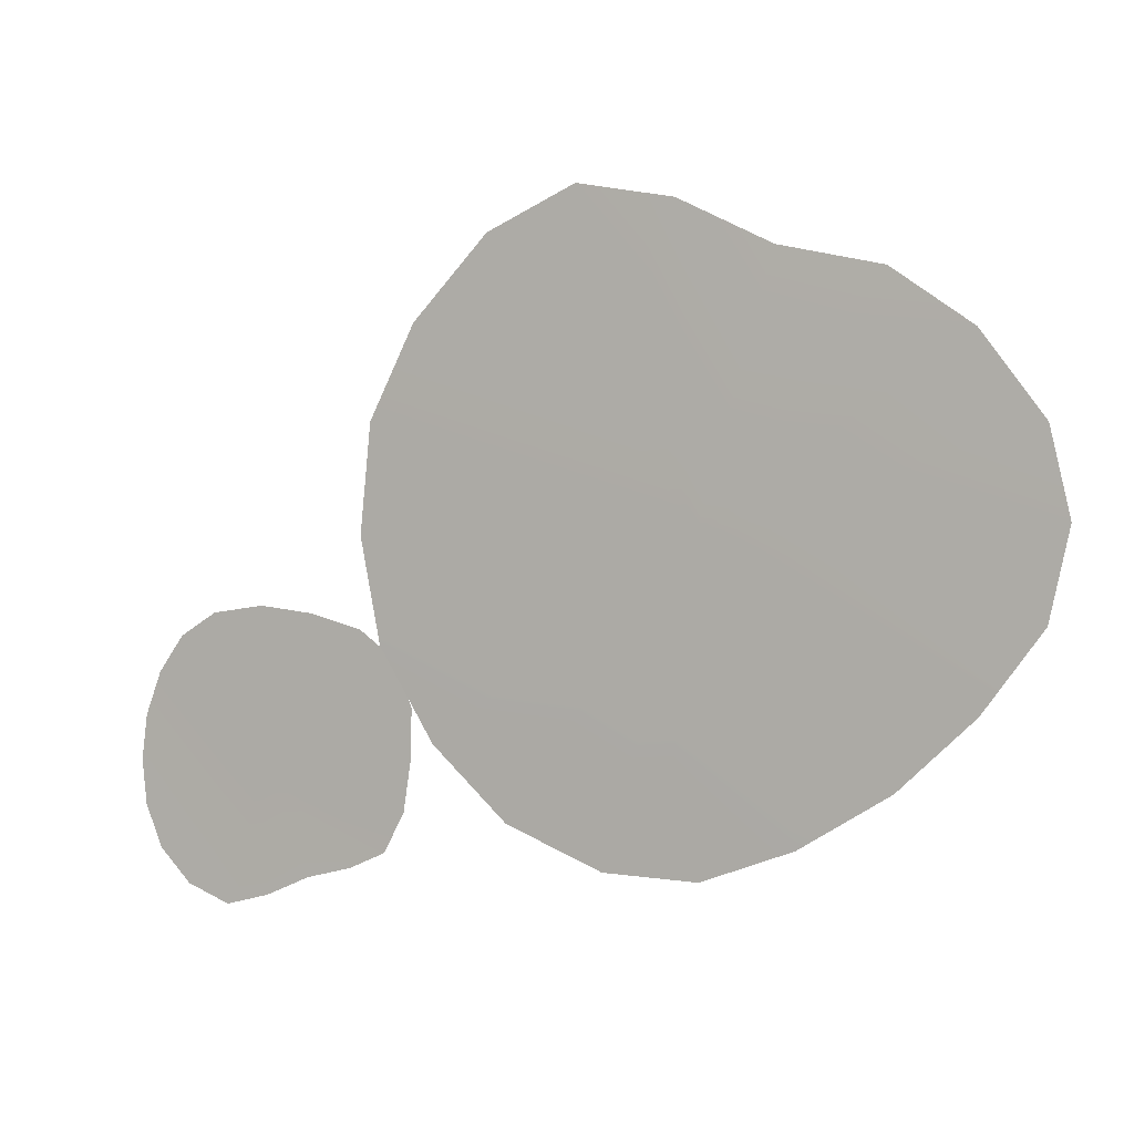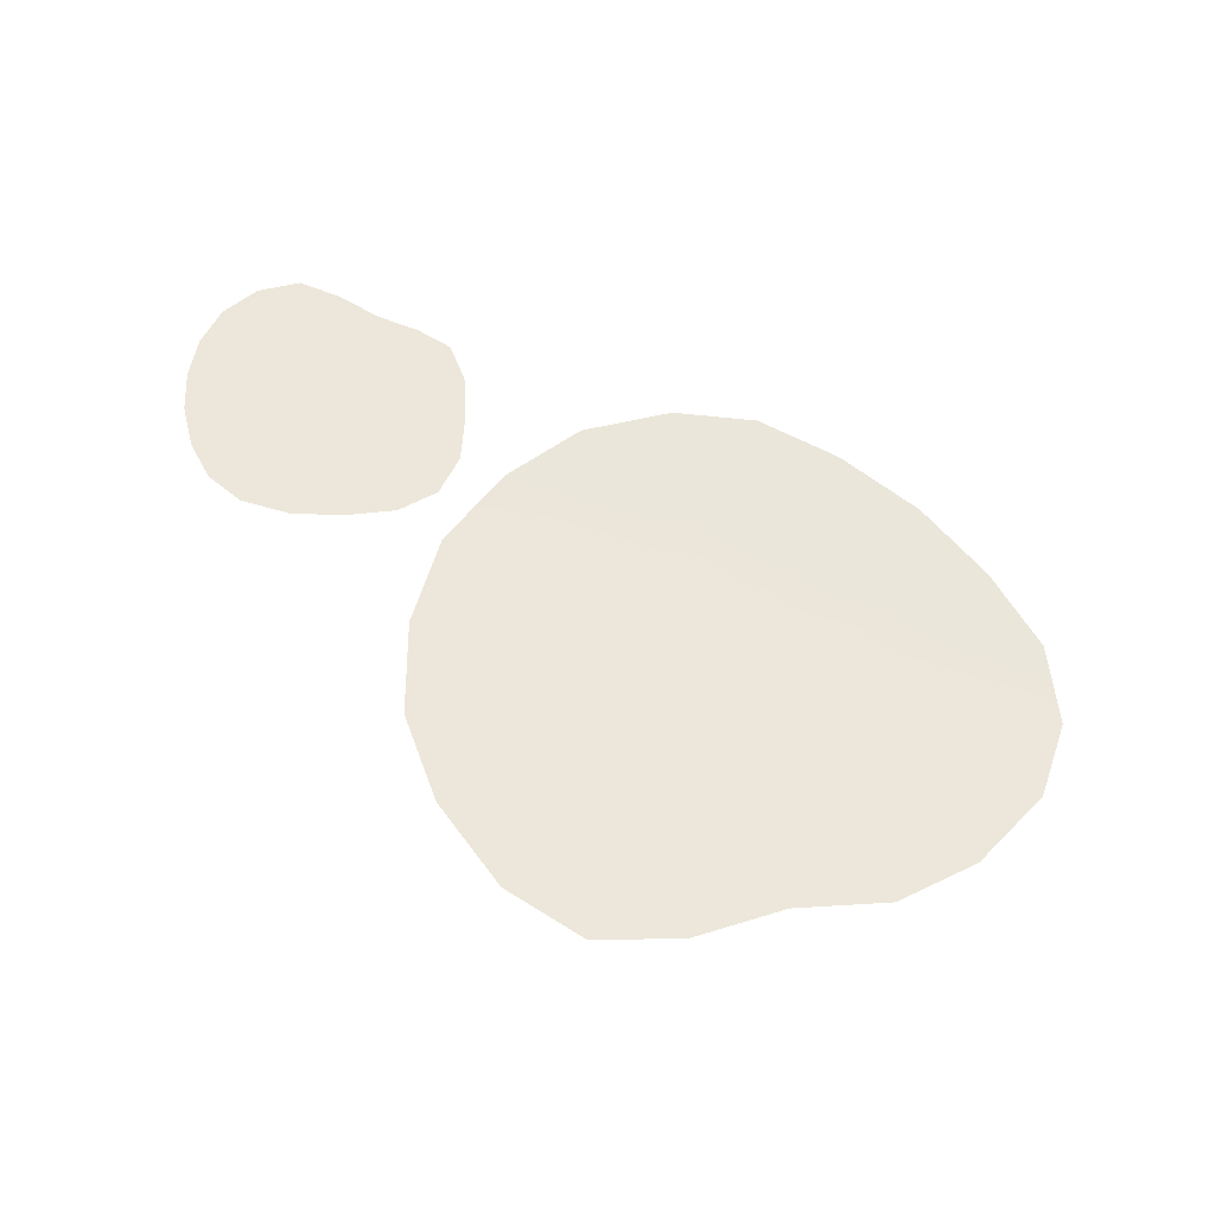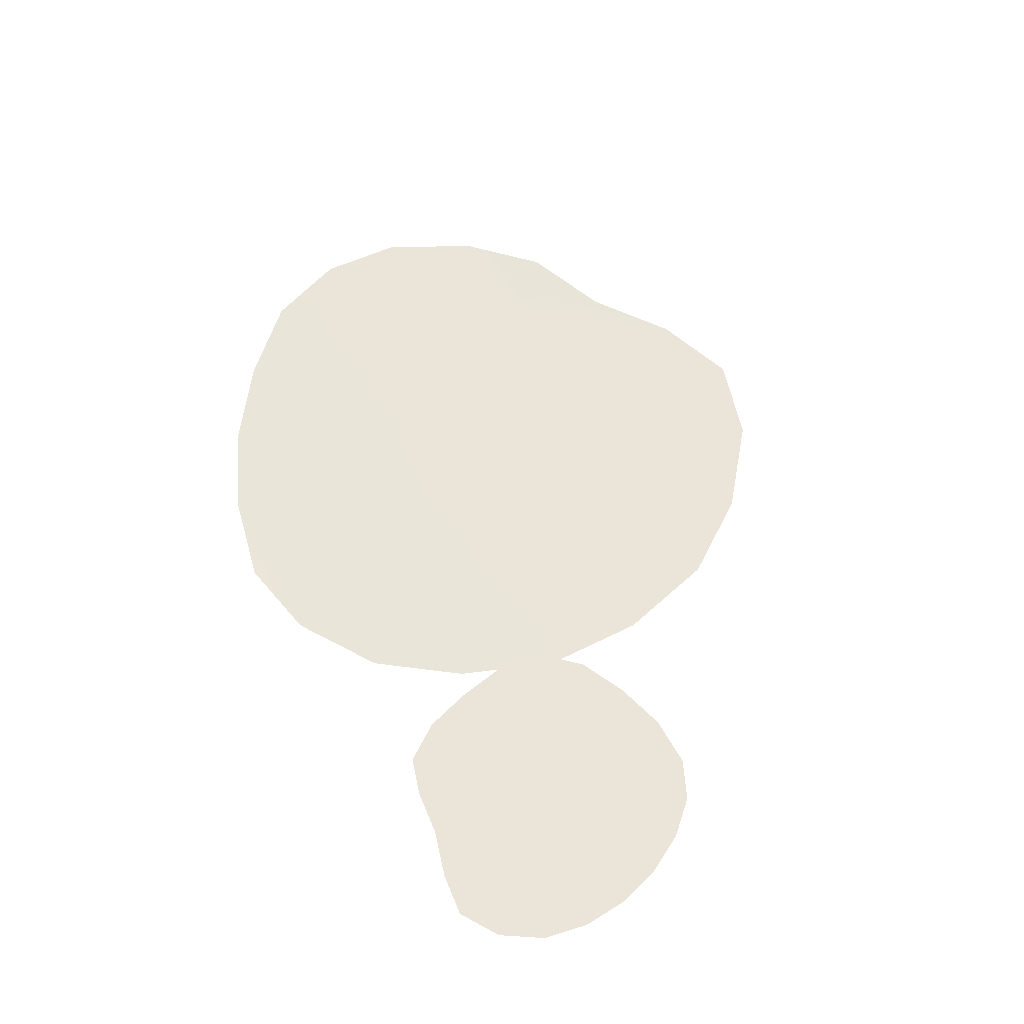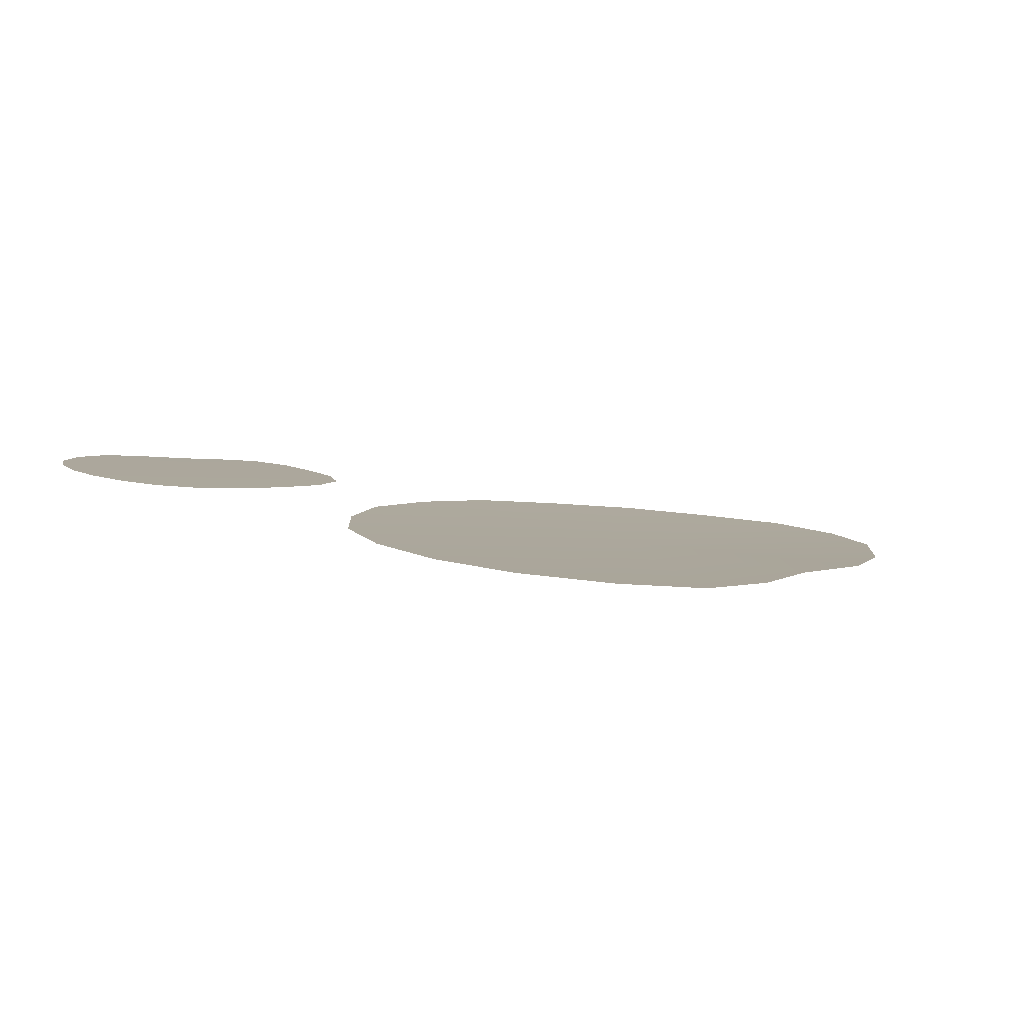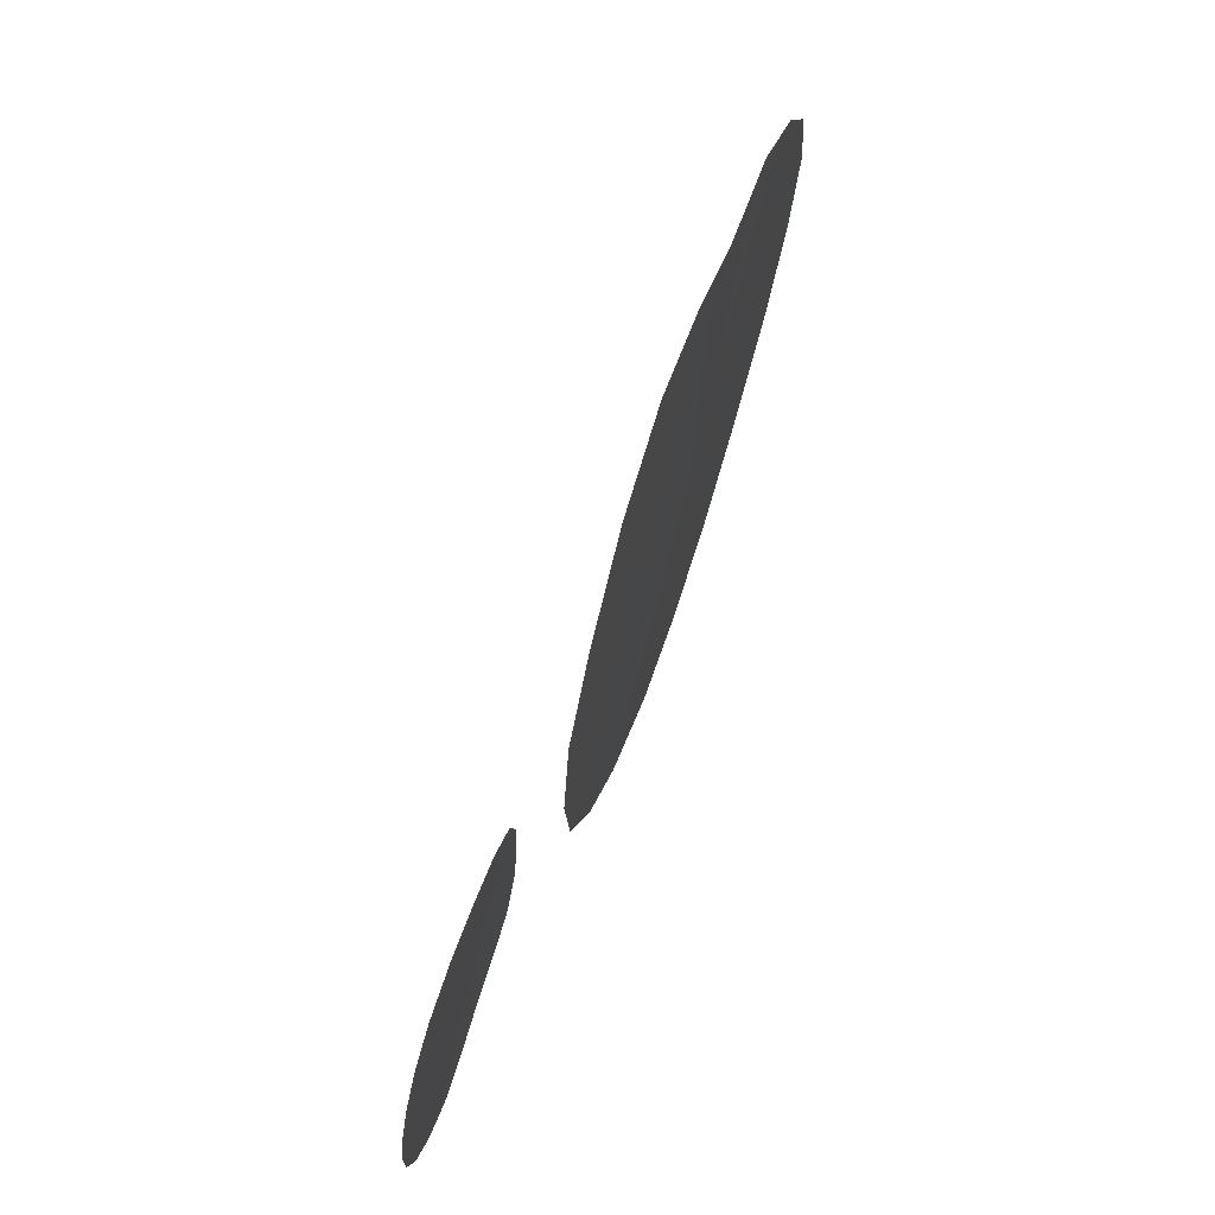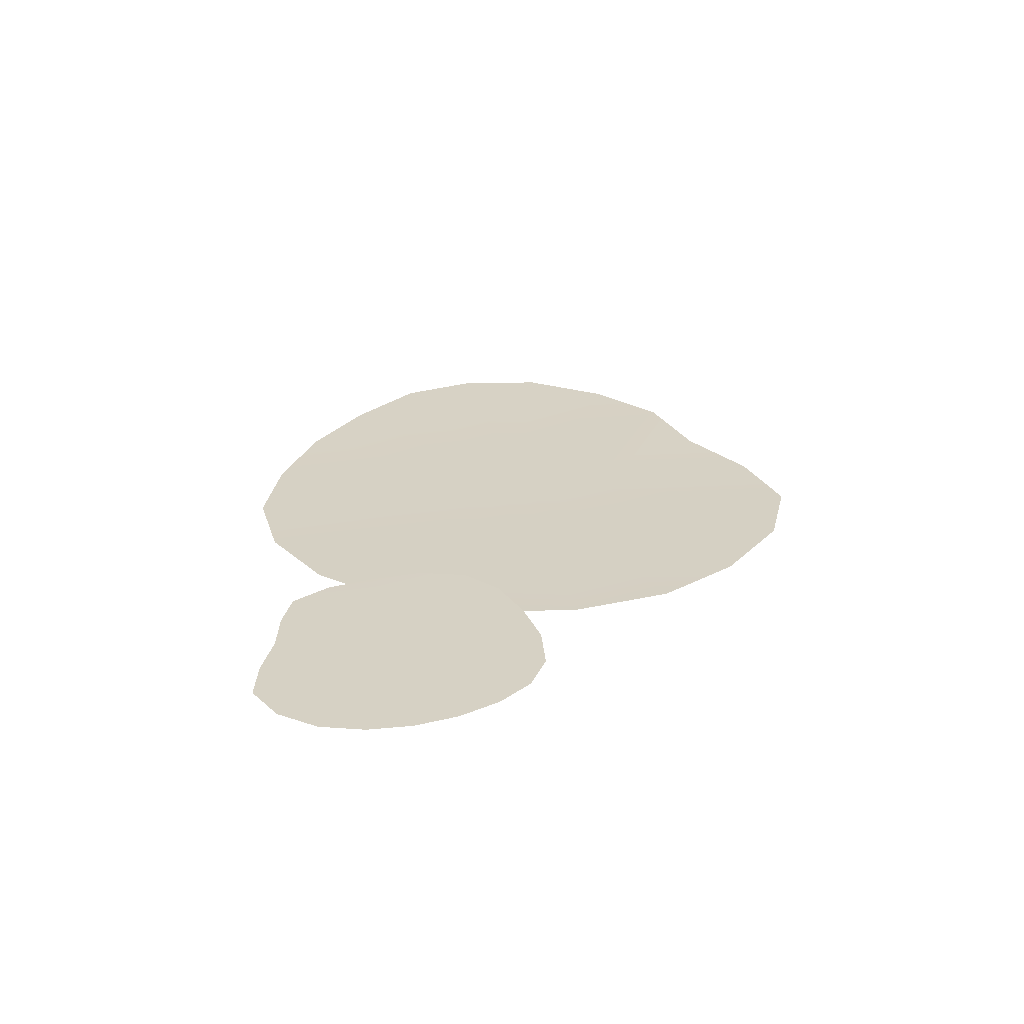
<metadata>
{"format":"obj","ext":"obj","renderer":"f3d","projection":"perspective","resolution":1024,"background":"white","views":[{"elev":4.2,"azim":16.1,"up":"+Z"},{"elev":55.5,"azim":6.0,"up":"+Y"},{"elev":61.1,"azim":-127.3,"up":"+Y"},{"elev":8.8,"azim":-32.7,"up":"+Y"},{"elev":65.1,"azim":-75.0,"up":"+Z"},{"elev":30.6,"azim":-103.6,"up":"+Y"}]}
</metadata>
<code>
g default
v -25.09 3.911 -15.49
v -17.92 3.551 -23.16
v -21.36 3.799 -24.08
v -24.79 4.059 -25.67
v -28.14 4.302 -26.6
v -31.41 4.494 -25.23
v -33.8 4.601 -22.55
v -34.97 4.616 -19.27
v -35.26 4.568 -15.82
v -34.79 4.469 -12.35
v -33.53 4.319 -8.972
v -31.61 4.136 -6.164
v -28.79 3.911 -4.302
v -24.85 3.635 -3.667
v -20.77 3.371 -4.111
v -16.81 3.127 -5.202
v -13.95 2.978 -7.373
v -12.74 2.965 -10.87
v -12.89 3.054 -14.93
v -13.47 3.166 -18.68
v -15.08 3.335 -21.82
v 10.07 -3.248 2.857
v 10.15 -2.408 -21.5
v 3.107 -1.975 -21.26
v -4.086 -1.519 -18.23
v -13.66 -1.12 -5.857
v -15.05 -1.213 2.027
v -14.2 -1.395 10.21
v -5.165 -2.257 23.37
v 1.399 -2.792 26.6
v 8.526 -3.266 25.46
v 15.46 -3.646 22.17
v 23.04 -4.046 20.68
v 33.72 -4.613 10.43
v 35.26 -4.616 3.93
v 33.8 -4.351 -2.909
v 23.75 -3.454 -14.54
v 17.01 -2.953 -18.83
v 29.03 -4.446 16.61
v 29.38 -3.97 -9.072
v -9.63 -1.287 -12.8
v -10.75 -1.796 17.2
g polySurface8
f 1 2 3
f 1 3 4
f 1 4 5
f 1 5 6
f 1 6 7
f 1 7 8
f 1 8 9
f 1 9 10
f 1 10 11
f 1 11 12
f 1 12 13
f 1 13 14
f 1 14 15
f 1 15 16
f 1 16 17
f 1 17 18
f 1 18 19
f 1 19 20
f 1 20 21
f 1 21 2
f 22 23 24
f 22 24 25
f 22 26 27
f 22 27 28
f 22 29 30
f 22 30 31
f 22 32 33
f 22 34 35
f 22 35 36
f 22 37 38
f 22 33 39
f 22 39 34
f 22 36 40
f 22 40 37
f 22 38 23
f 22 25 41
f 22 41 26
f 22 28 42
f 22 42 29
f 22 31 32

</code>
